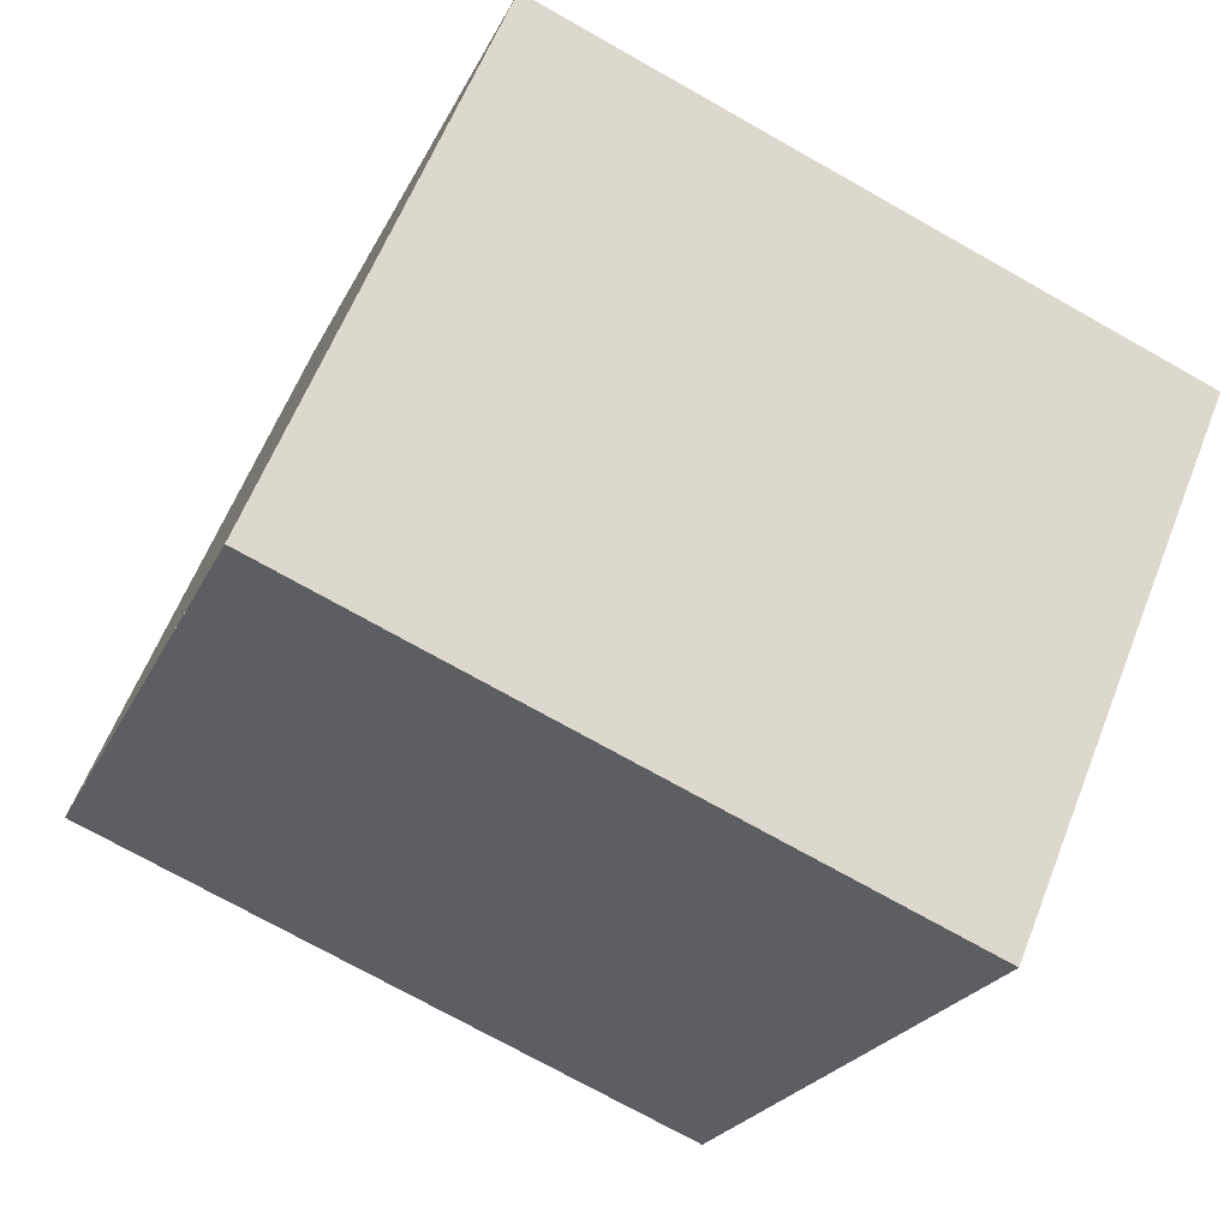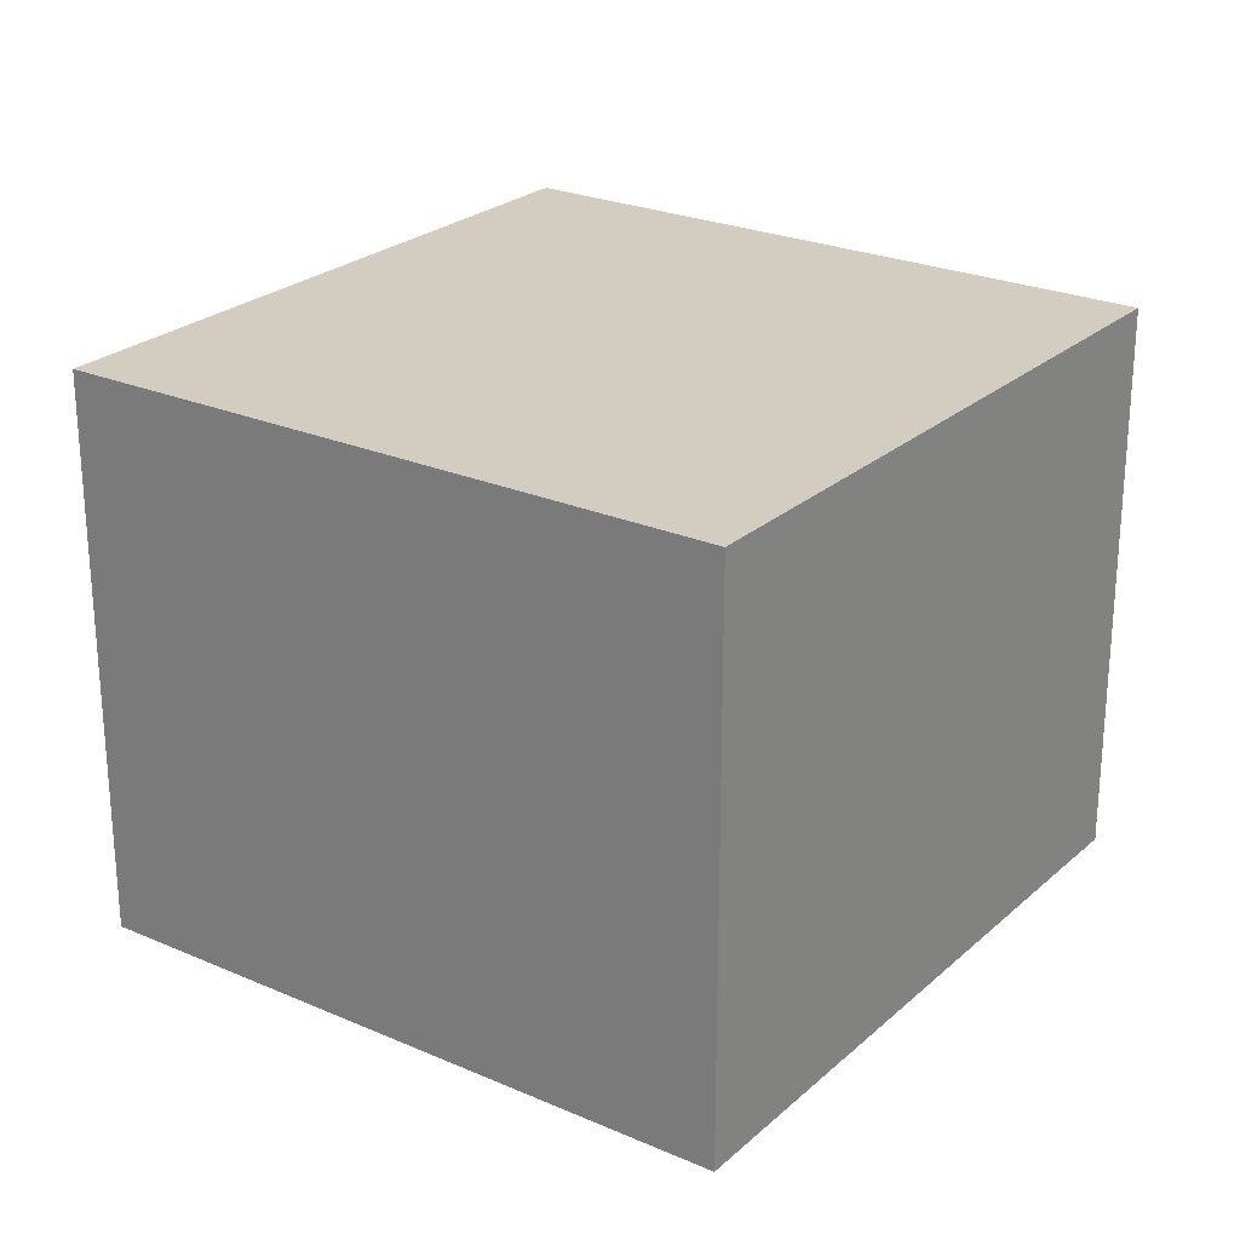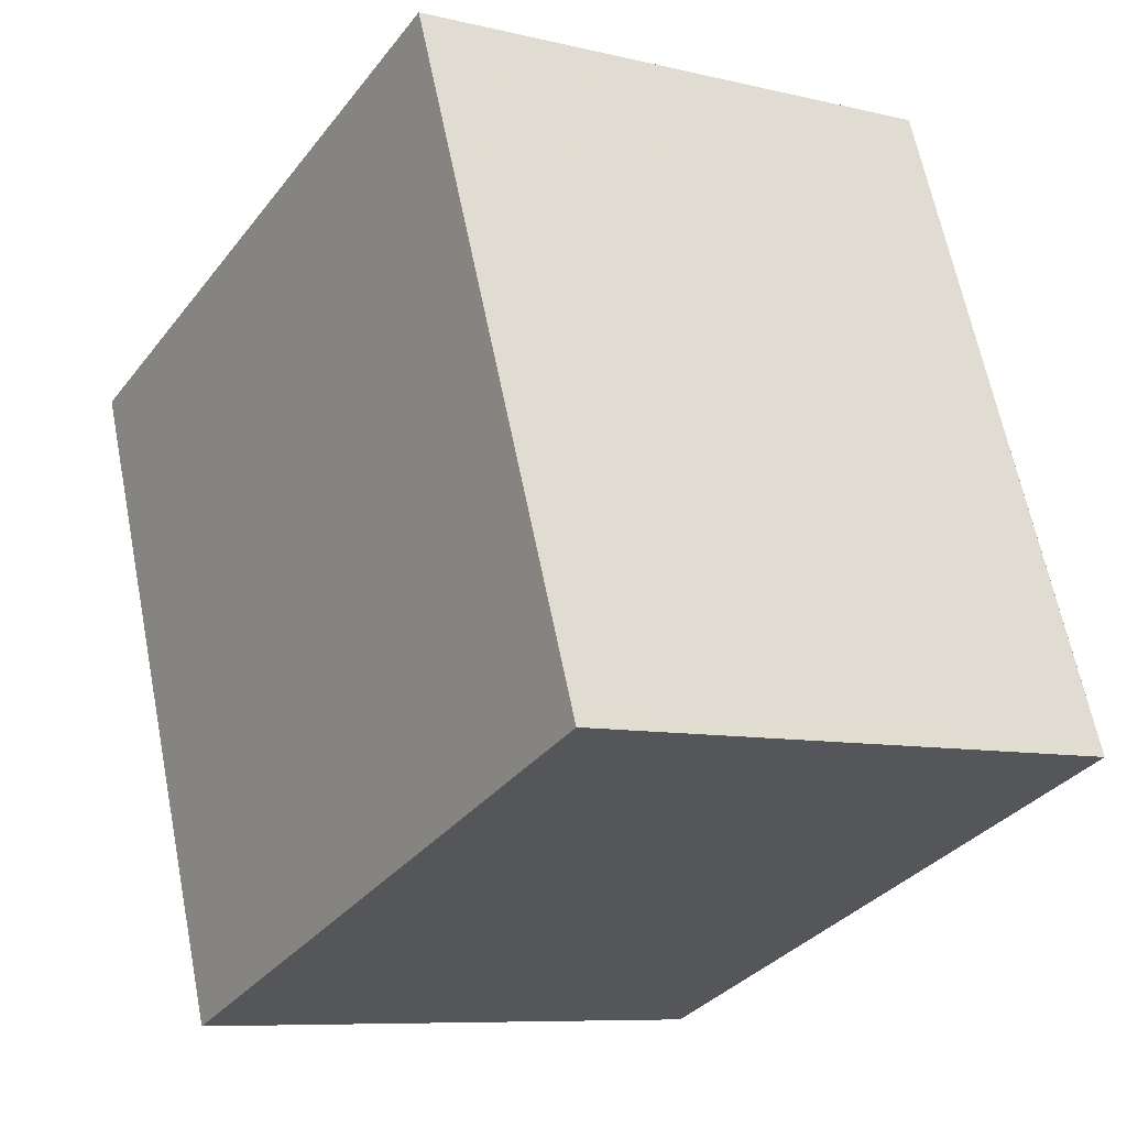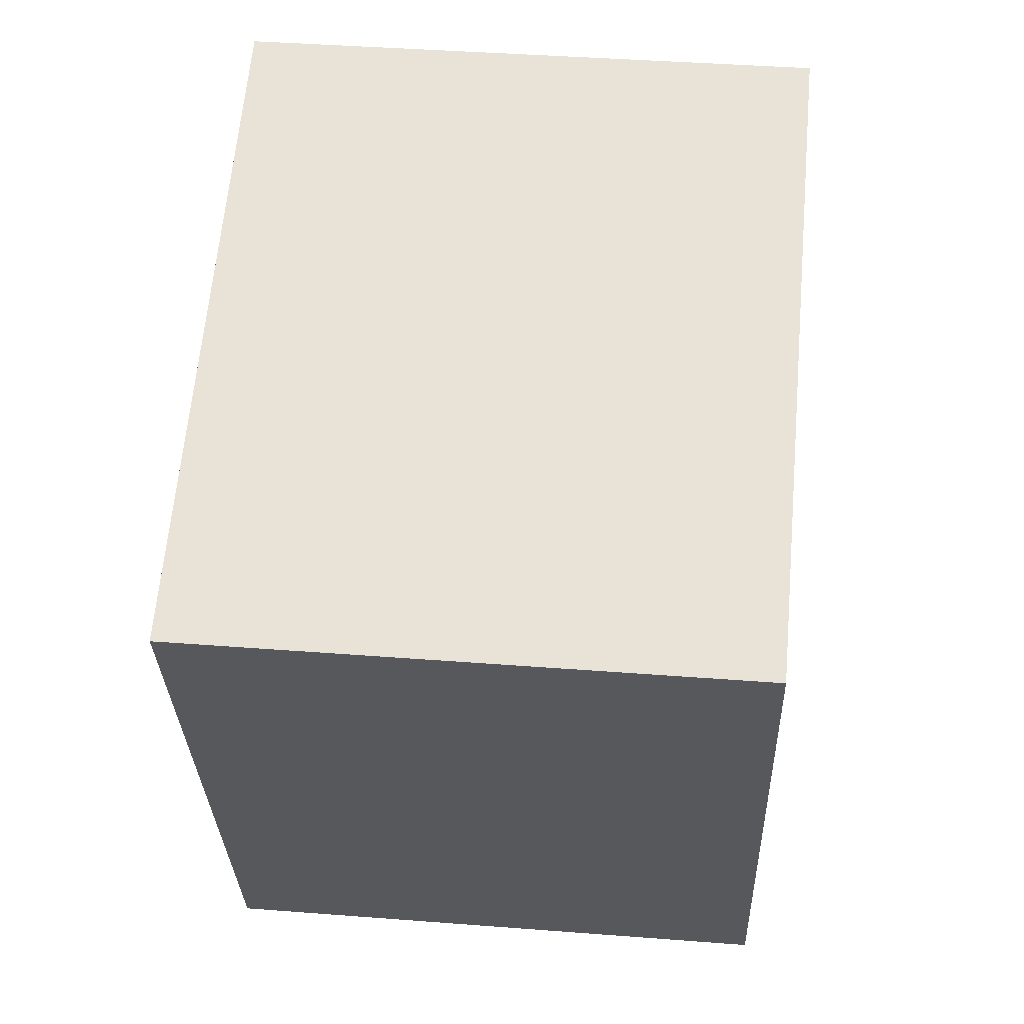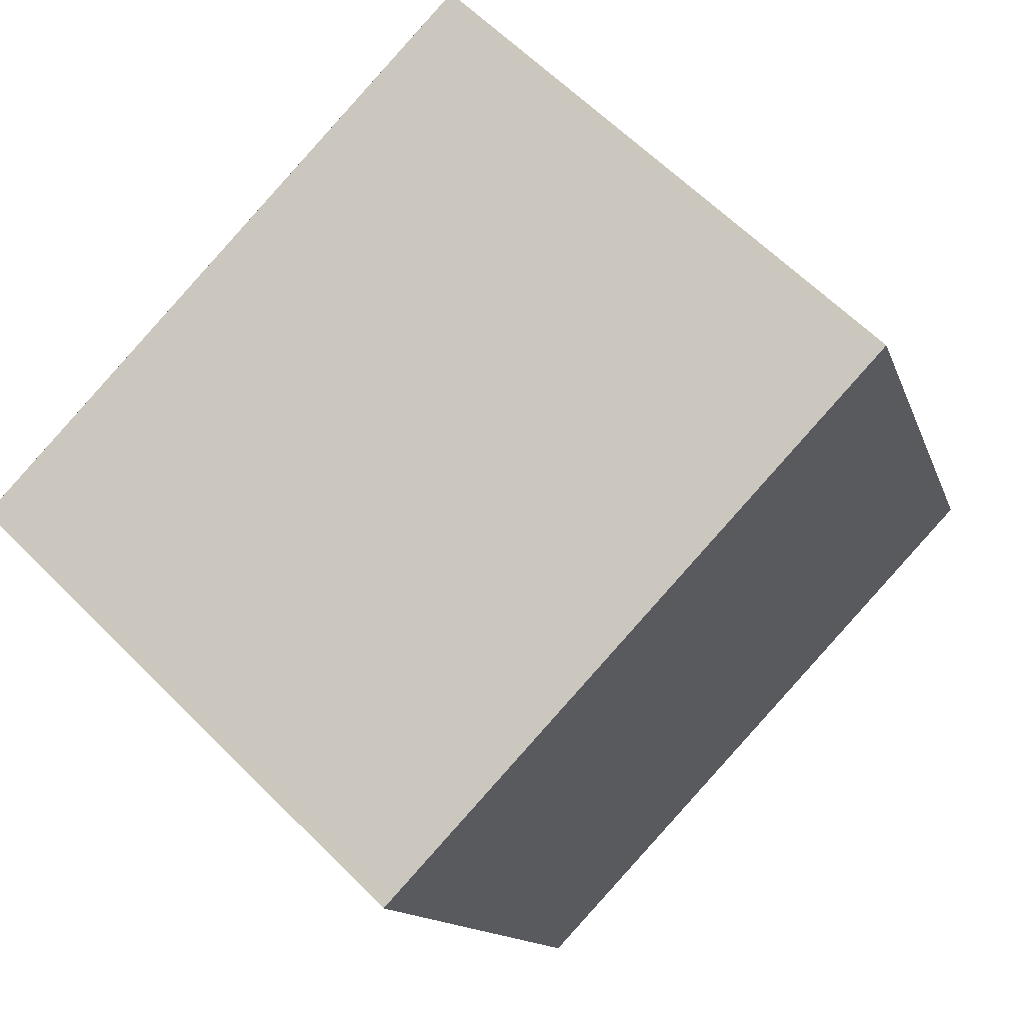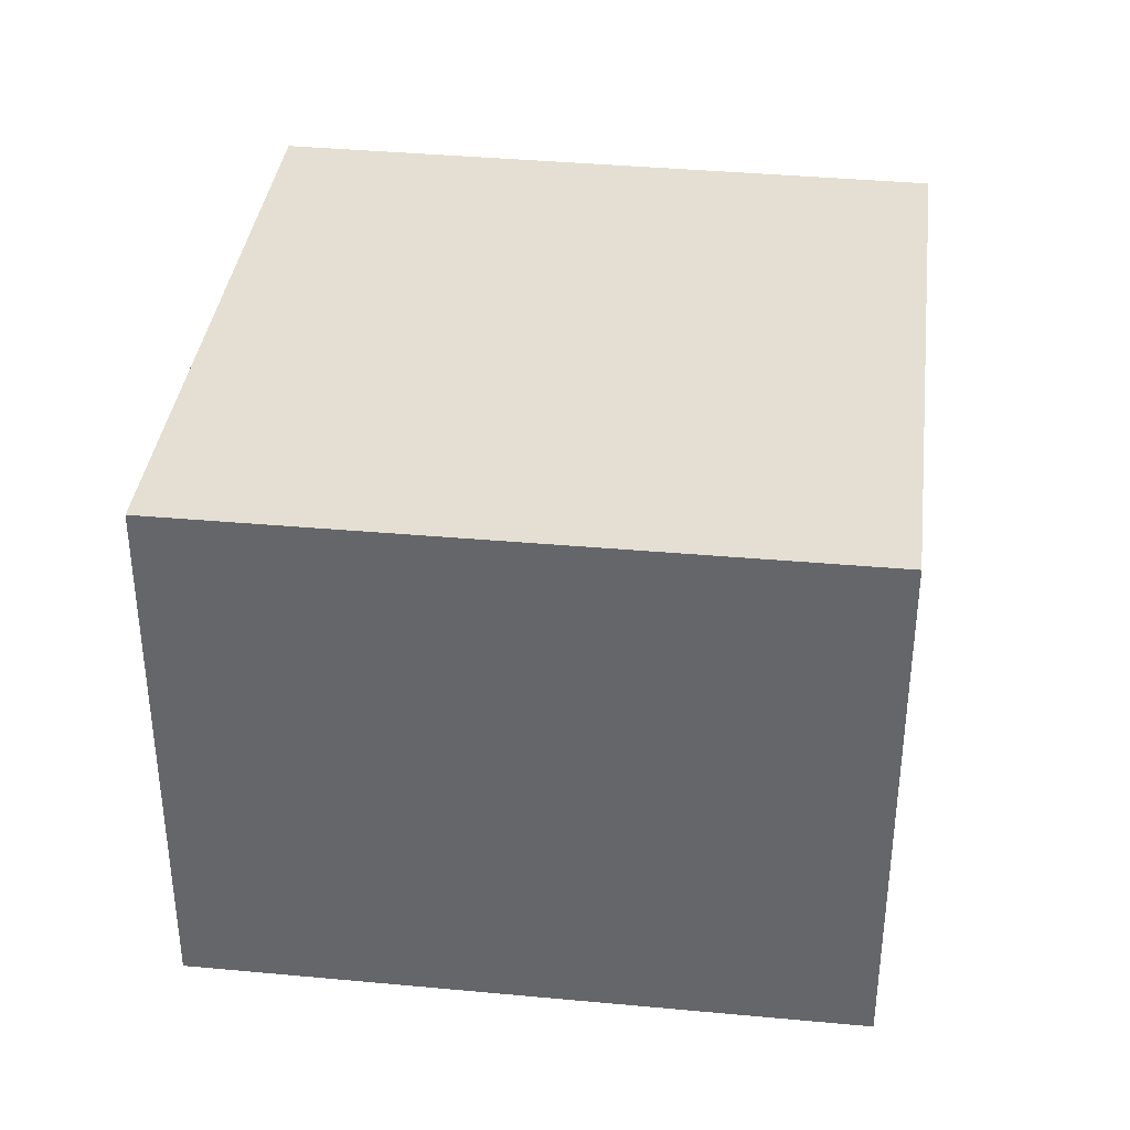
<metadata>
{"format":"obj","ext":"obj","renderer":"f3d","projection":"perspective","resolution":1024,"background":"white","views":[{"elev":60.5,"azim":-158.6,"up":"+Y"},{"elev":24.9,"azim":-124.1,"up":"+Z"},{"elev":-8.3,"azim":56.5,"up":"+Y"},{"elev":40.8,"azim":-84.6,"up":"+Y"},{"elev":62.3,"azim":-44.6,"up":"+Y"},{"elev":37.2,"azim":117.6,"up":"+Z"}]}
</metadata>
<code>
v 301.2 -2436 2.929
v 297.9 -2438 2.932
v 296.6 -2434 2.941
v 300 -2433 2.939
v 296.9 -2435 2.939
v 300.3 -2434 2.936
v 300 -2433 2.939
v 296.7 -2434 2.941
v 300.4 -2434 2.935
v 297.1 -2435 2.938
v 298.7 -2435 2.937
v 298.5 -2434 2.938
v 298.3 -2434 2.94
v 298.2 -2434 2.94
v 299.5 -2437 2.93
v 300.4 -2434 2.935
v 300.2 -2434 2.936
v 300 -2433 2.939
v 299.9 -2433 2.939
v 301.2 -2436 2.929
v 301.2 -2436 2.929
v 301.2 -2436 2.929
v 297.9 -2438 2.932
v 299.5 -2437 2.931
v 297 -2435 2.939
v 297.1 -2435 2.938
v 296.7 -2434 2.941
v 296.7 -2434 2.941
v 297.9 -2438 2.932
v 297.9 -2438 2.932
v 301.2 -2436 2.929
v 301.2 -2436 2.929
v 301.2 -2436 0
v 301.2 -2436 0
v 297.9 -2438 2.932
v 297.9 -2438 2.932
v 297.9 -2438 0
v 297.9 -2438 0
v 296.7 -2434 2.941
v 296.6 -2434 2.941
v 296.6 -2434 0
v 296.7 -2434 0
v 300 -2433 2.939
v 300 -2433 2.939
v 300 -2433 0
v 300 -2433 0
v 296.7 -2434 2.941
v 296.9 -2435 2.939
v 296.9 -2435 0
v 296.7 -2434 0
v 300.4 -2434 2.935
v 300.3 -2434 2.936
v 300.3 -2434 0
v 300.4 -2434 0
v 300.3 -2434 2.936
v 300 -2433 2.939
v 300 -2433 0
v 300.3 -2434 0
v 296.6 -2434 2.941
v 296.7 -2434 2.941
v 296.7 -2434 0
v 296.6 -2434 0
v 301.2 -2436 2.929
v 300.4 -2434 2.935
v 300.4 -2434 0
v 301.2 -2436 0
v 296.9 -2435 2.939
v 297.1 -2435 2.938
v 297.1 -2435 4.441e-16
v 296.9 -2435 0
v 299.9 -2433 2.939
v 298.2 -2434 2.94
v 298.2 -2434 0
v 299.9 -2433 0
v 297.9 -2438 2.932
v 299.5 -2437 2.93
v 299.5 -2437 0
v 297.9 -2438 0
v 300 -2433 2.939
v 299.9 -2433 2.939
v 299.9 -2433 0
v 300 -2433 0
v 299.5 -2437 2.93
v 301.2 -2436 2.929
v 301.2 -2436 0
v 299.5 -2437 0
v 301.2 -2436 2.929
v 301.2 -2436 2.929
v 301.2 -2436 0
v 301.2 -2436 0
v 297.1 -2435 2.938
v 297.9 -2438 2.932
v 297.9 -2438 0
v 297.1 -2435 4.441e-16
v 298.2 -2434 2.94
v 296.7 -2434 2.941
v 296.7 -2434 0
v 298.2 -2434 0
v 297.9 -2438 2.932
v 297.9 -2438 2.932
v 297.9 -2438 0
v 297.9 -2438 0
v 301.2 -2436 0
v 297.9 -2438 0
v 296.6 -2434 0
v 300 -2433 0
f 17 6 9 16
f 19 4 7 18
f 18 7 6 17
f 22 1 20 21
f 26 10 5 25
f 28 8 3 27
f 25 5 8 28
f 30 2 23 29
f 16 11 12 17
f 18 13 14 19
f 17 12 13 18
f 21 20 15 24
f 21 16 9 22
f 29 23 10 26
f 24 11 16 21
f 25 12 11 26
f 27 14 13 28
f 28 13 12 25
f 29 24 15 30
f 26 11 24 29
f 32 33 34 31
f 36 37 38 35
f 40 41 42 39
f 44 45 46 43
f 48 49 50 47
f 52 53 54 51
f 56 57 58 55
f 60 61 62 59
f 64 65 66 63
f 68 69 70 67
f 72 73 74 71
f 76 77 78 75
f 80 81 82 79
f 84 85 86 83
f 88 89 90 87
f 92 93 94 91
f 96 97 98 95
f 100 101 102 99
f 104 105 106 103

</code>
